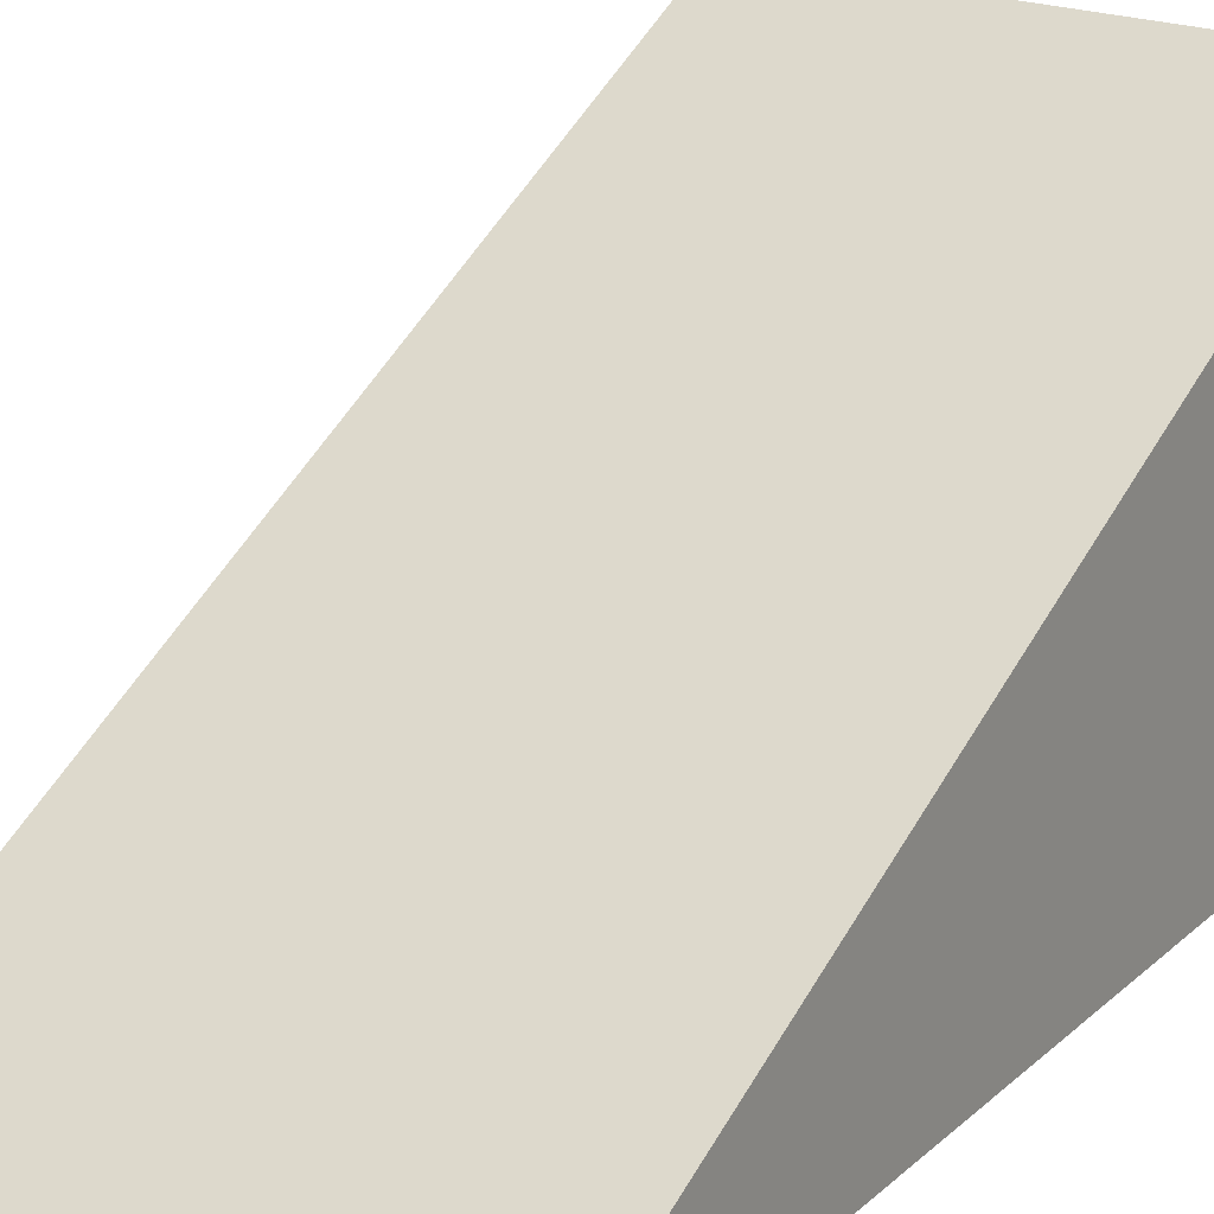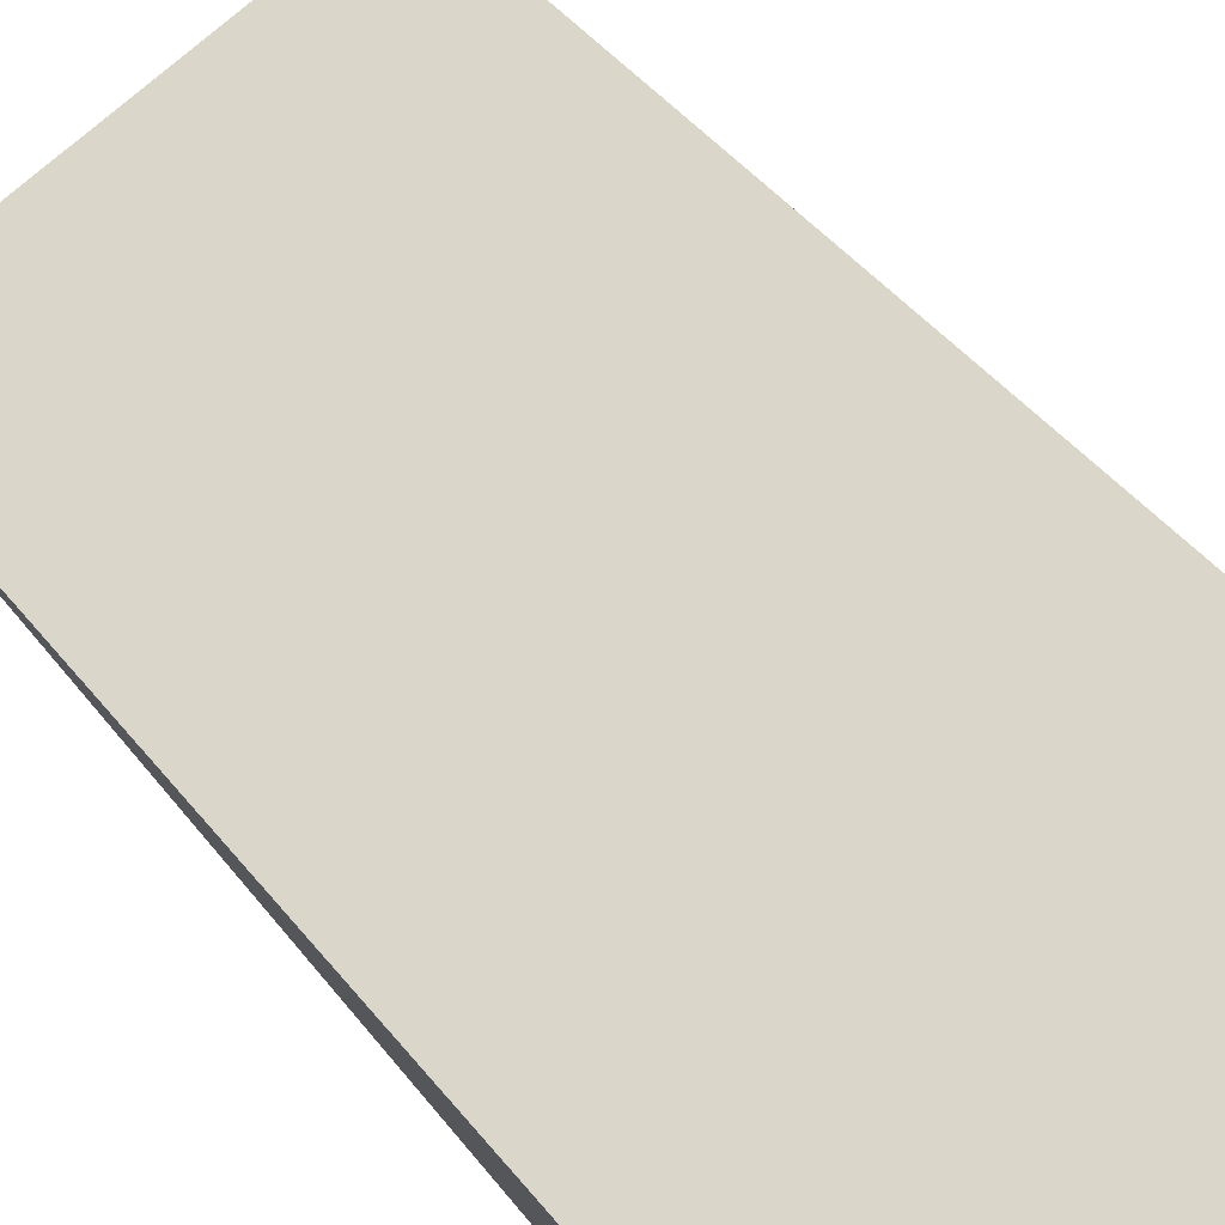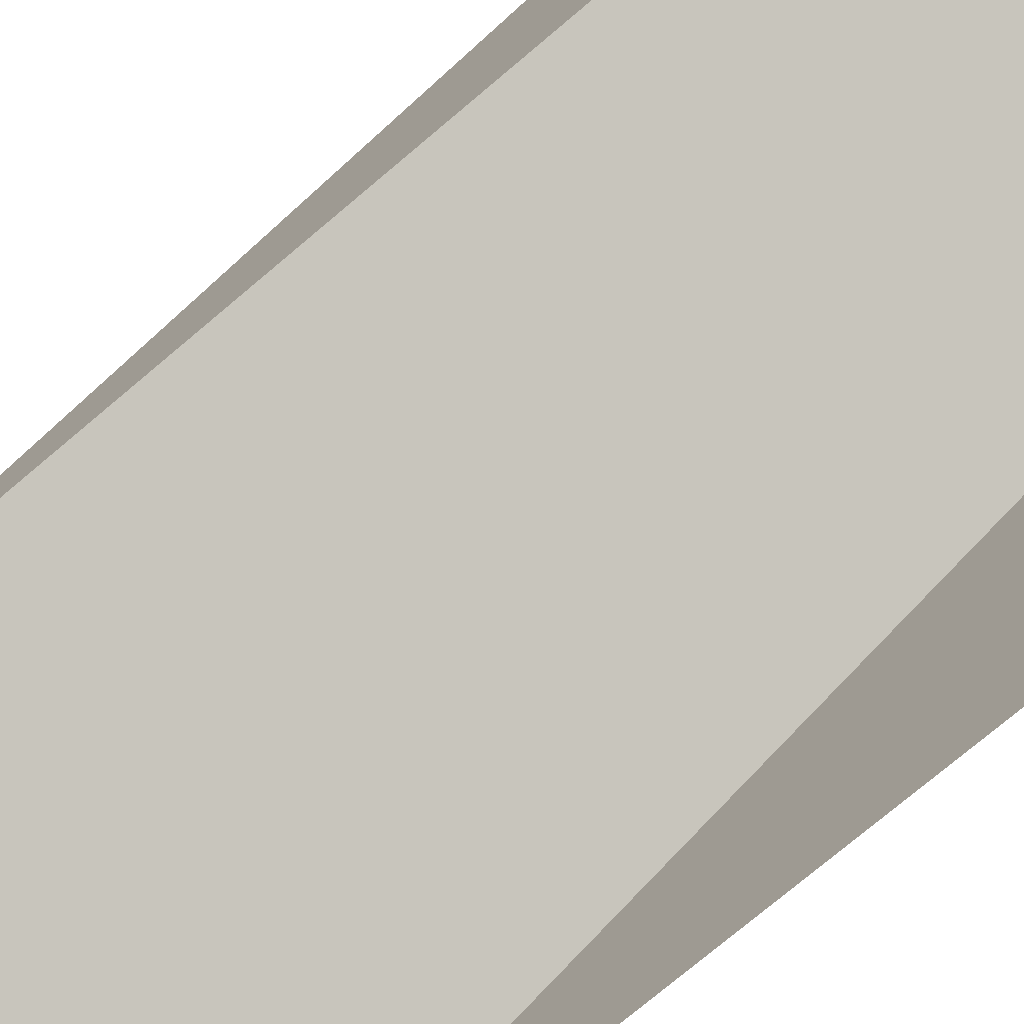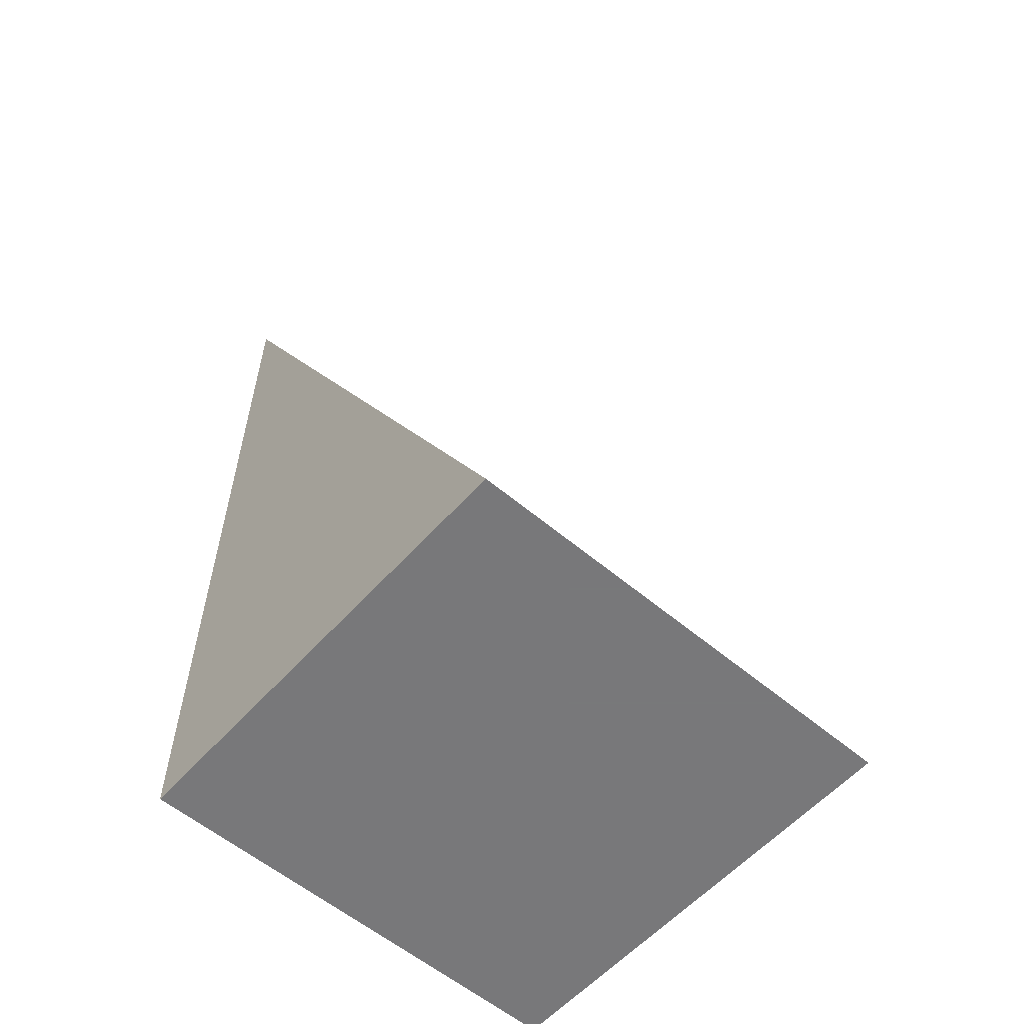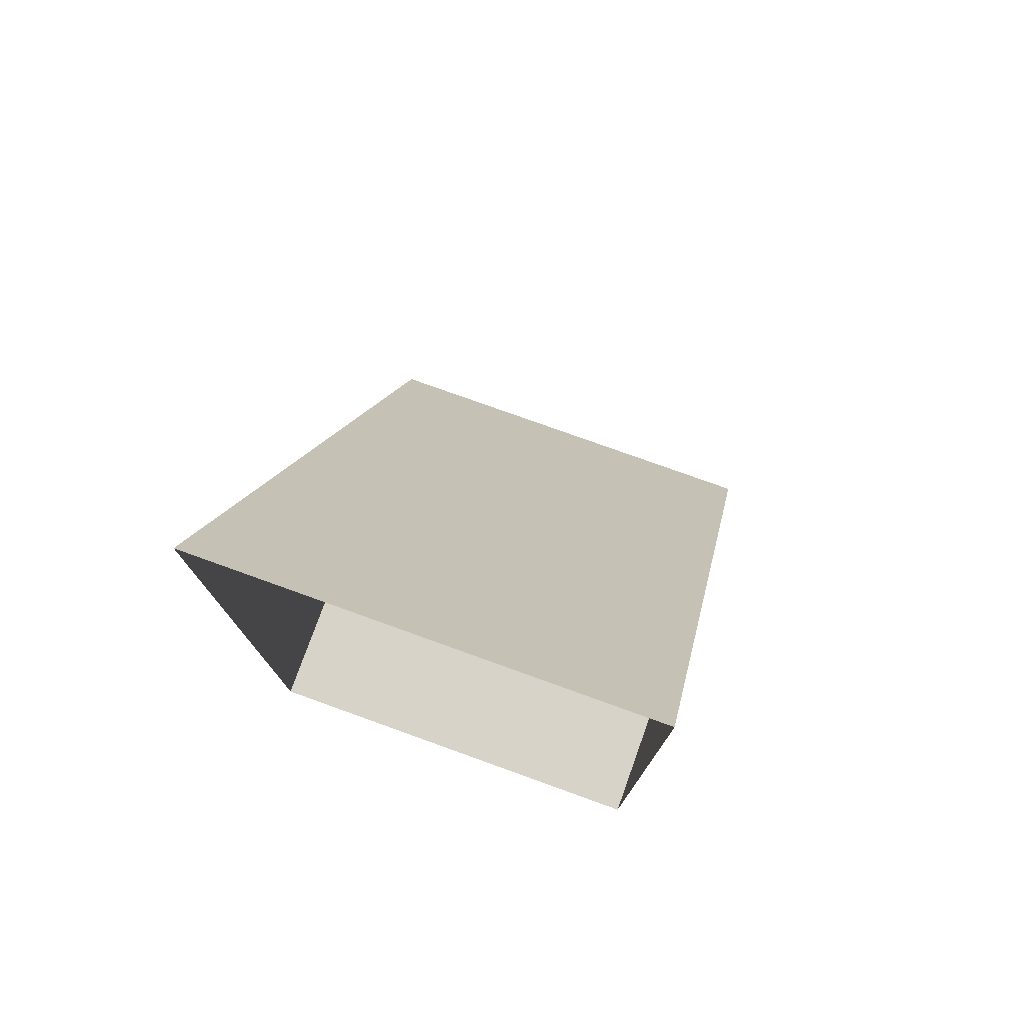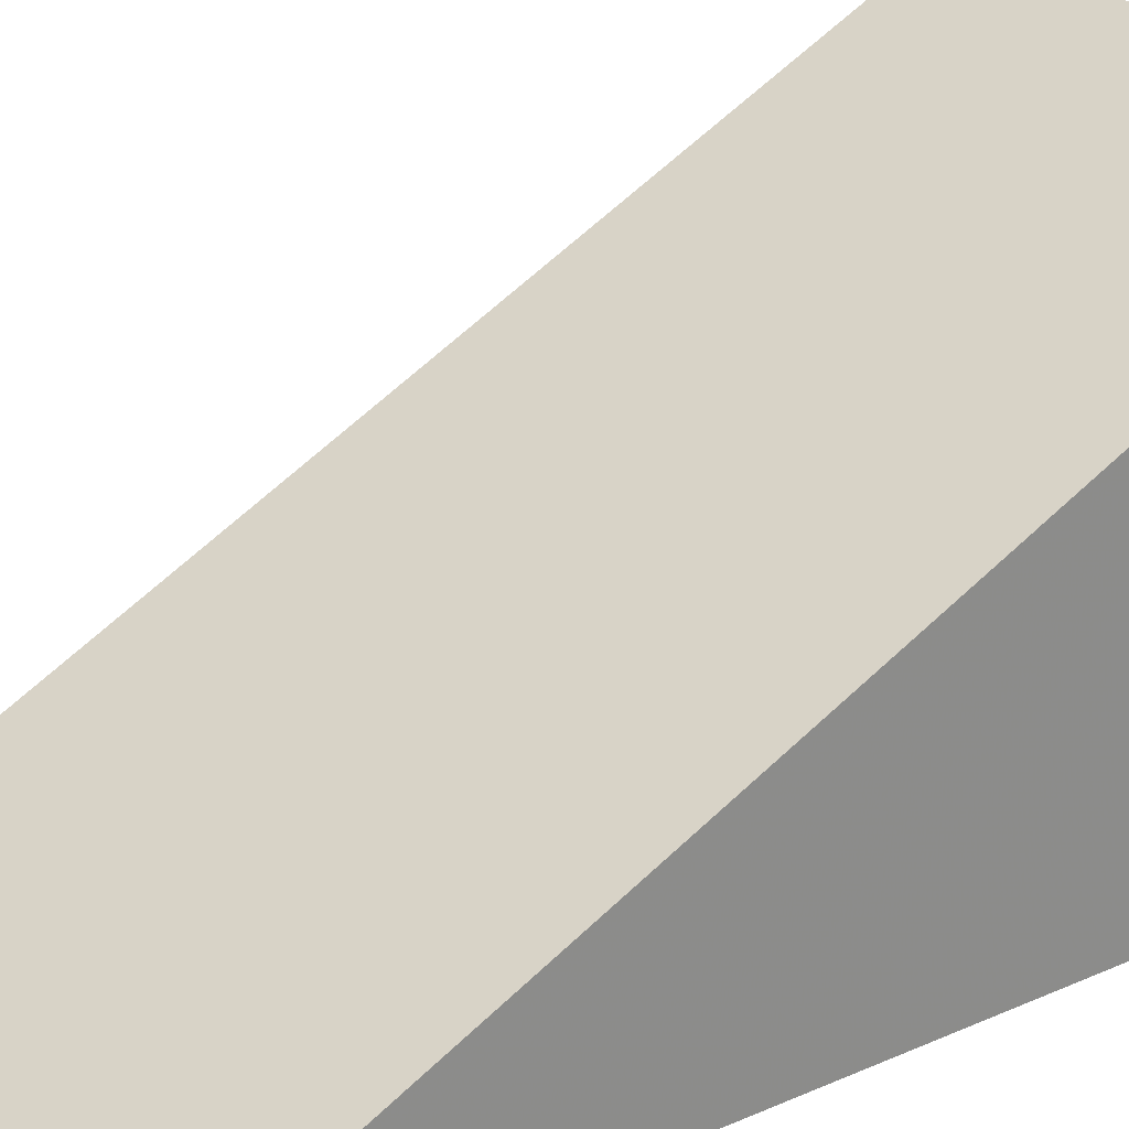
<metadata>
{"format":"obj","ext":"obj","renderer":"f3d","projection":"perspective","resolution":1024,"background":"white","views":[{"elev":21.9,"azim":33.6,"up":"+Y"},{"elev":77.9,"azim":139.4,"up":"+Y"},{"elev":-76.8,"azim":130.0,"up":"+Y"},{"elev":-57.6,"azim":138.8,"up":"+Z"},{"elev":77.0,"azim":19.8,"up":"+Z"},{"elev":26.3,"azim":55.2,"up":"+Y"}]}
</metadata>
<code>
o Object.1
v -2 4 -6
v 2 4 -6
v -2 0 -6
v -2 0 2
v 2 0 -6
v 2 0 2
f 1 4 6
f 1 6 2
f 2 6 5
f 1 3 4
f 1 2 3
f 2 5 3

</code>
